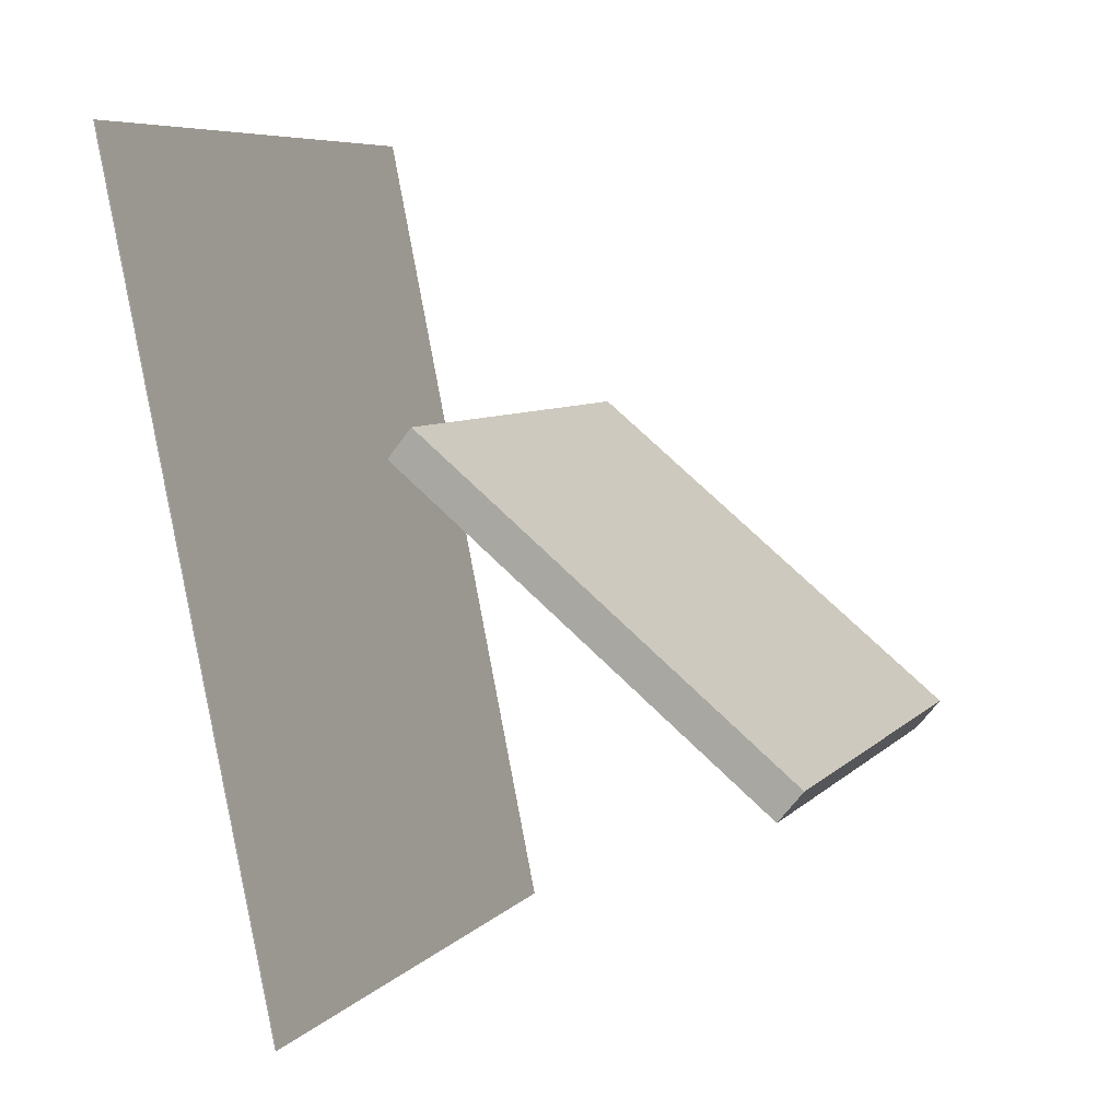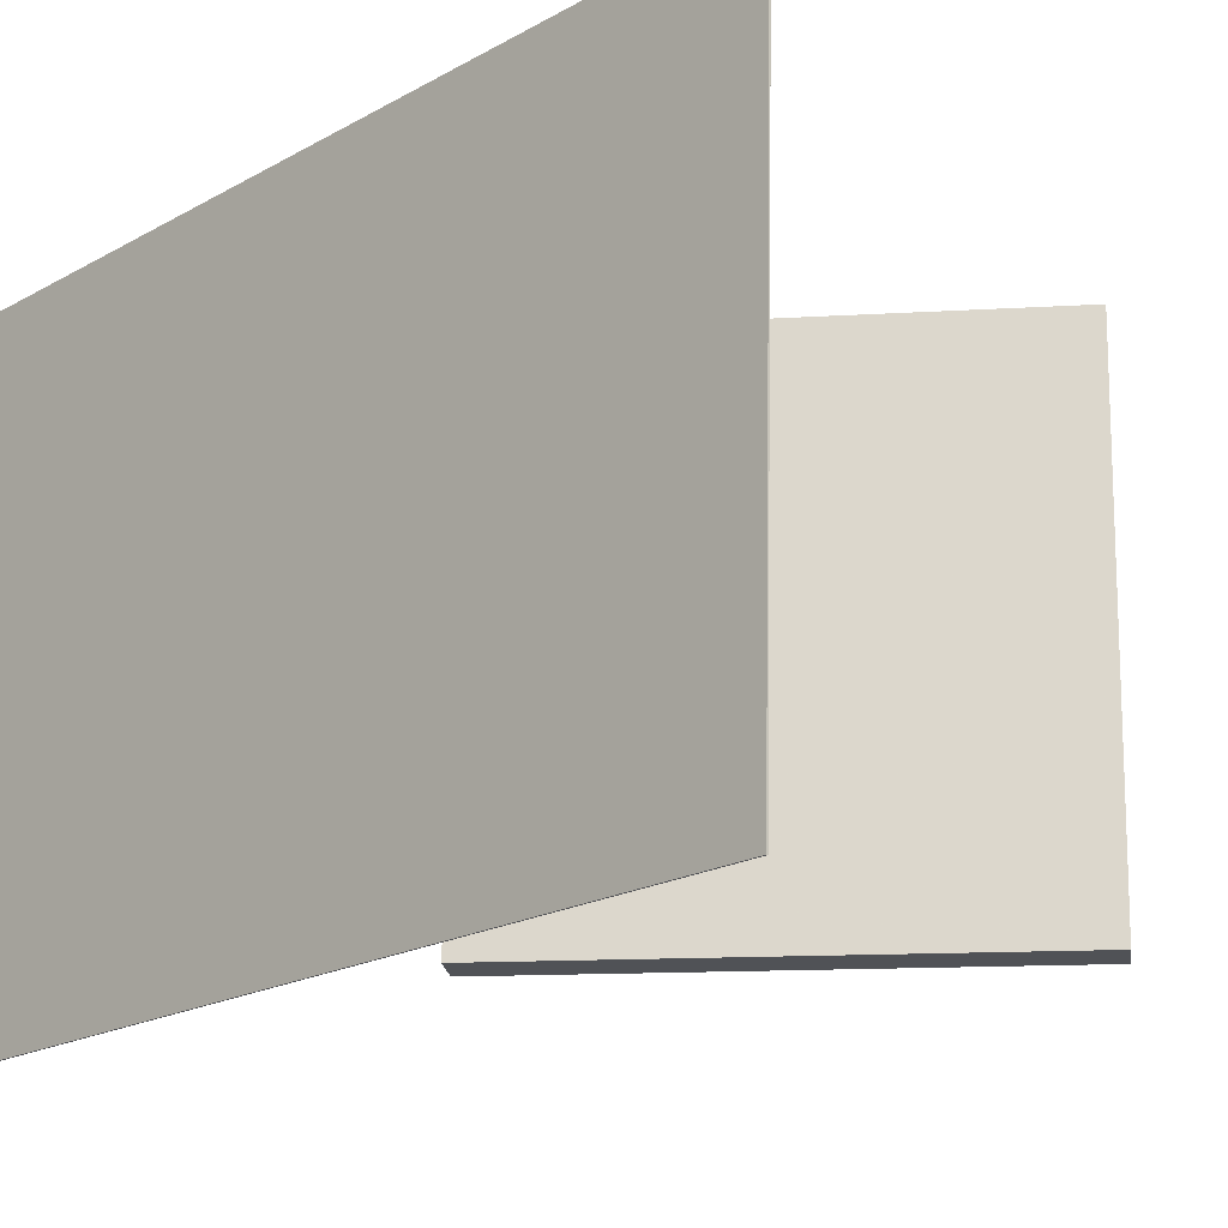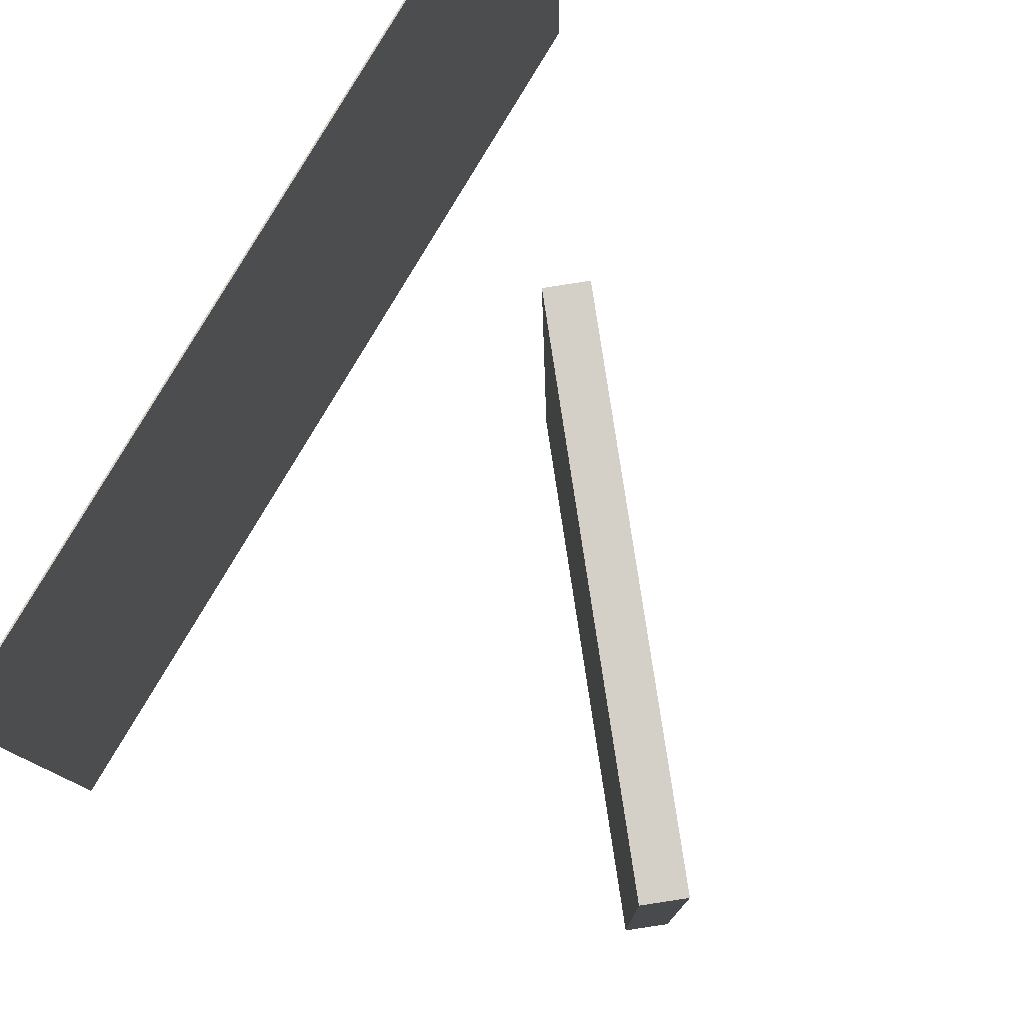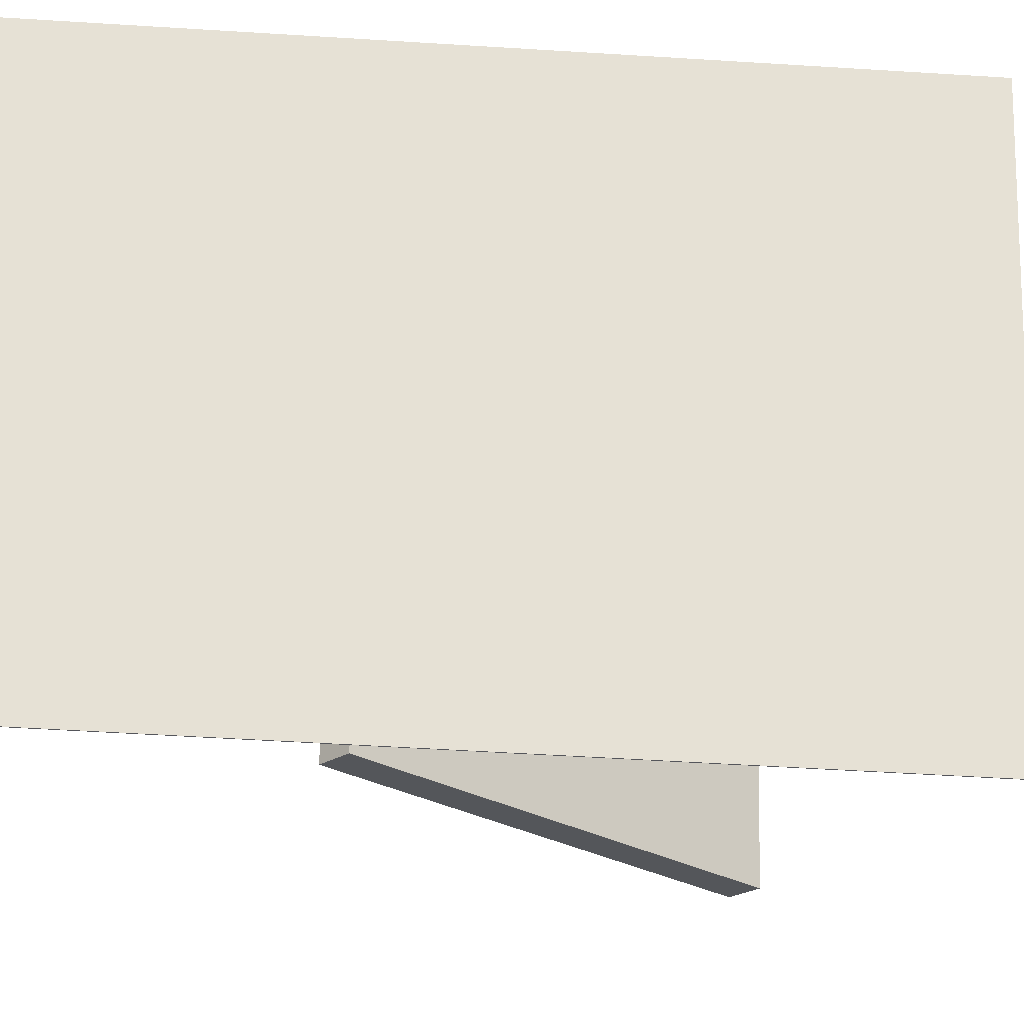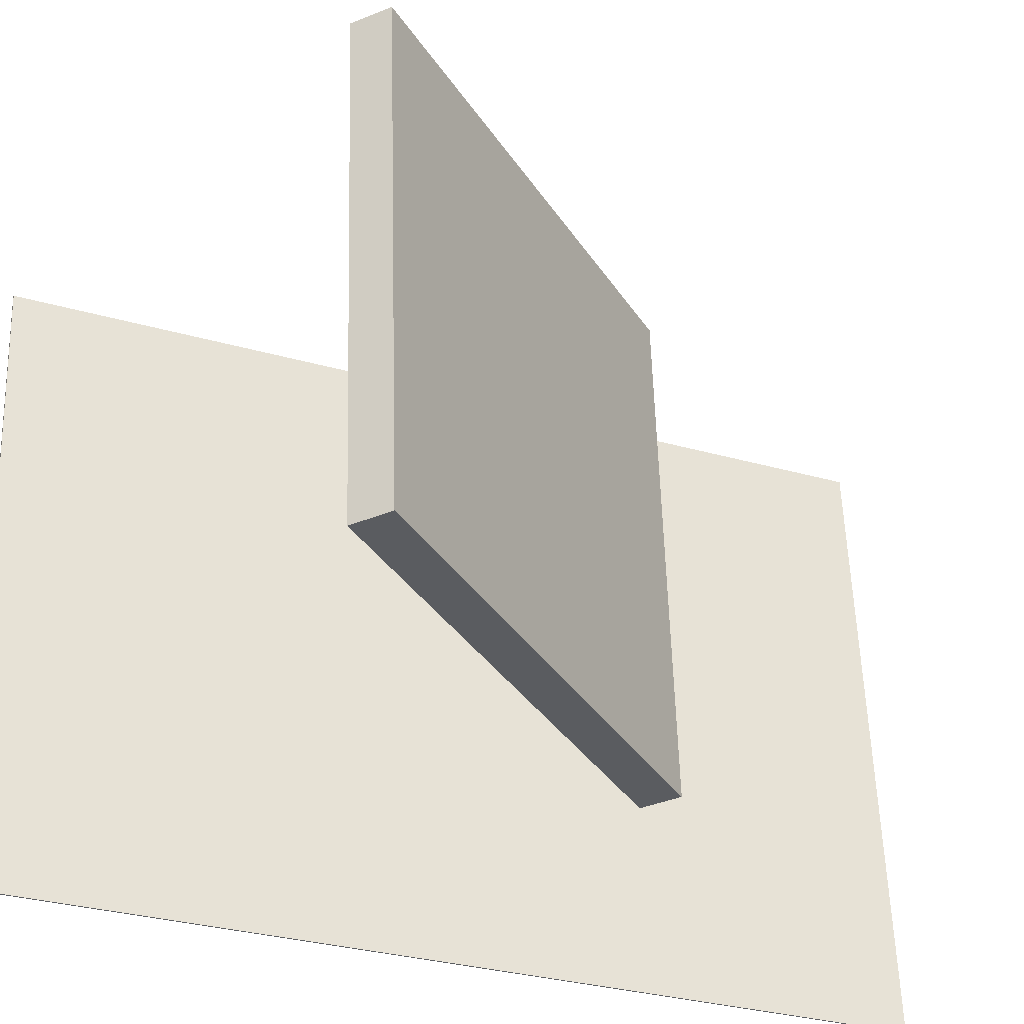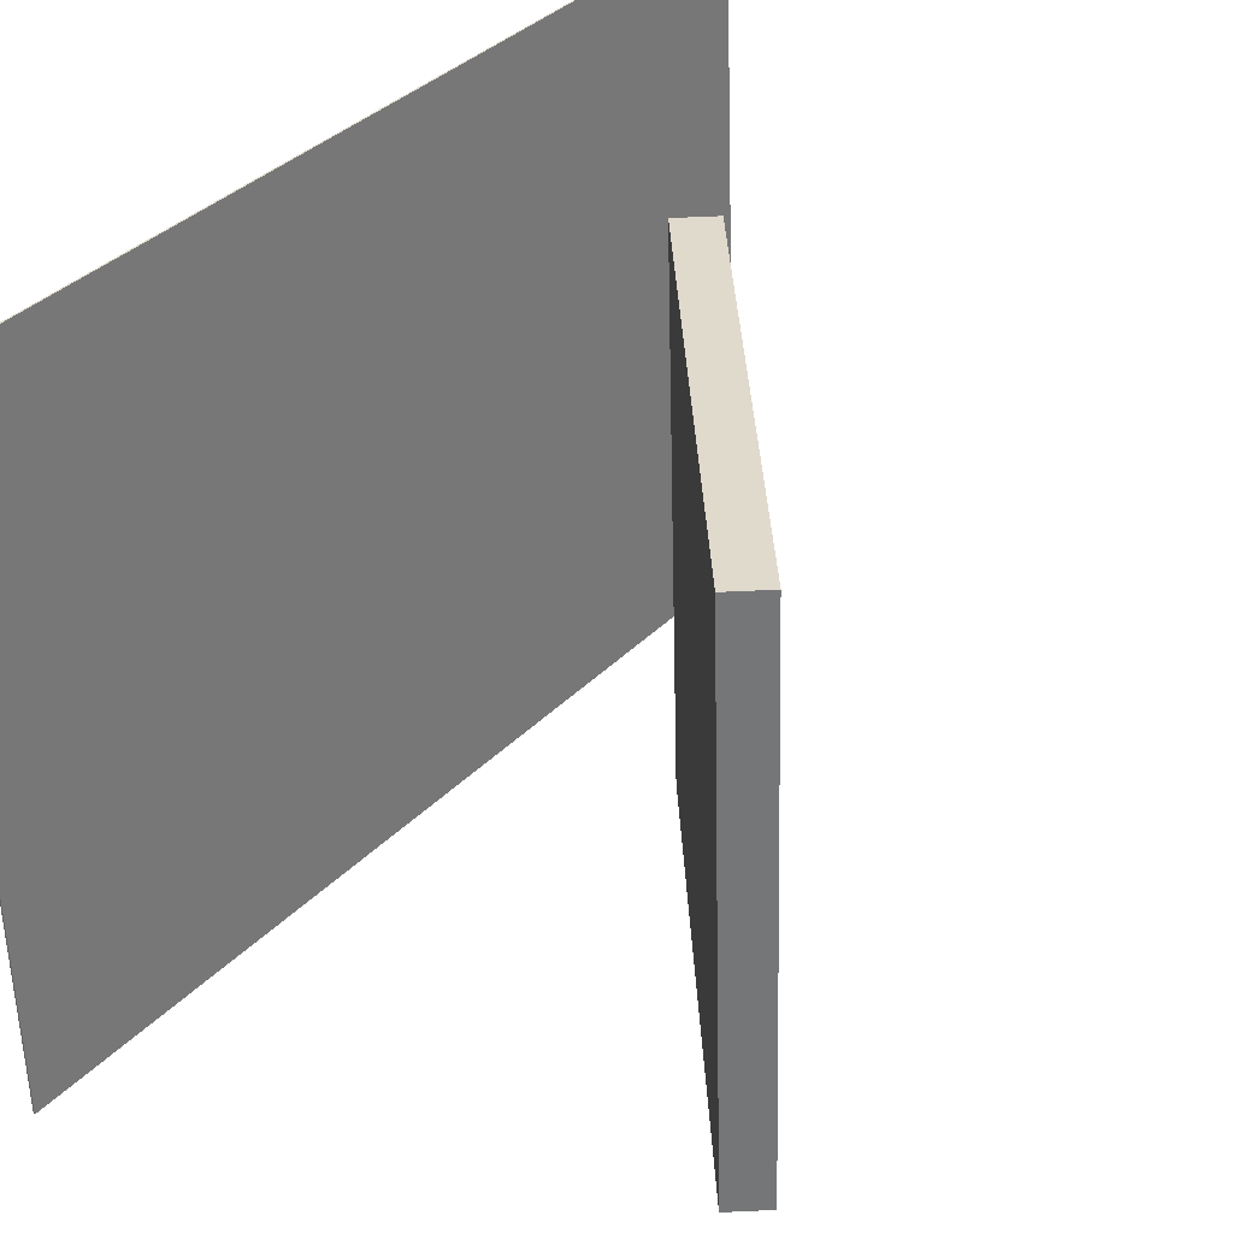
<metadata>
{"format":"obj","ext":"obj","renderer":"f3d","projection":"perspective","resolution":1024,"background":"white","views":[{"elev":4.9,"azim":22.3,"up":"+Y"},{"elev":-21.9,"azim":-32.5,"up":"+Z"},{"elev":78.4,"azim":41.5,"up":"+Z"},{"elev":-25.3,"azim":-82.4,"up":"+Z"},{"elev":-34.9,"azim":77.7,"up":"+Z"},{"elev":32.4,"azim":47.5,"up":"+Z"}]}
</metadata>
<code>
v -0.1398 -0.3844 -0.3196
v -0.1401 -0.4052 0.2739
v -0.1411 -0.3846 -0.3196
v -0.1414 -0.4054 0.2739
v -0.2965 0.4434 -0.2907
v -0.2968 0.4227 0.3028
v -0.2978 0.4432 -0.2907
v -0.2981 0.4224 0.3028
f 1.0 7.0 5.0
f 1.0 3.0 7.0
f 1.0 4.0 3.0
f 1.0 2.0 4.0
f 3.0 8.0 7.0
f 3.0 4.0 8.0
f 5.0 7.0 8.0
f 5.0 8.0 6.0
f 1.0 5.0 6.0
f 1.0 6.0 2.0
f 2.0 6.0 8.0
f 2.0 8.0 4.0
v 0.3113 -0.1604 -0.2461
v 0.3112 -0.1736 0.2273
v -0.045 0.1381 -0.2379
v -0.04514 0.1248 0.2355
v 0.3352 -0.1319 -0.2453
v 0.335 -0.1451 0.2281
v -0.02112 0.1666 -0.2371
v -0.02126 0.1533 0.2363
f 9.0 15.0 13.0
f 9.0 11.0 15.0
f 9.0 12.0 11.0
f 9.0 10.0 12.0
f 11.0 16.0 15.0
f 11.0 12.0 16.0
f 13.0 15.0 16.0
f 13.0 16.0 14.0
f 9.0 13.0 14.0
f 9.0 14.0 10.0
f 10.0 14.0 16.0
f 10.0 16.0 12.0

</code>
